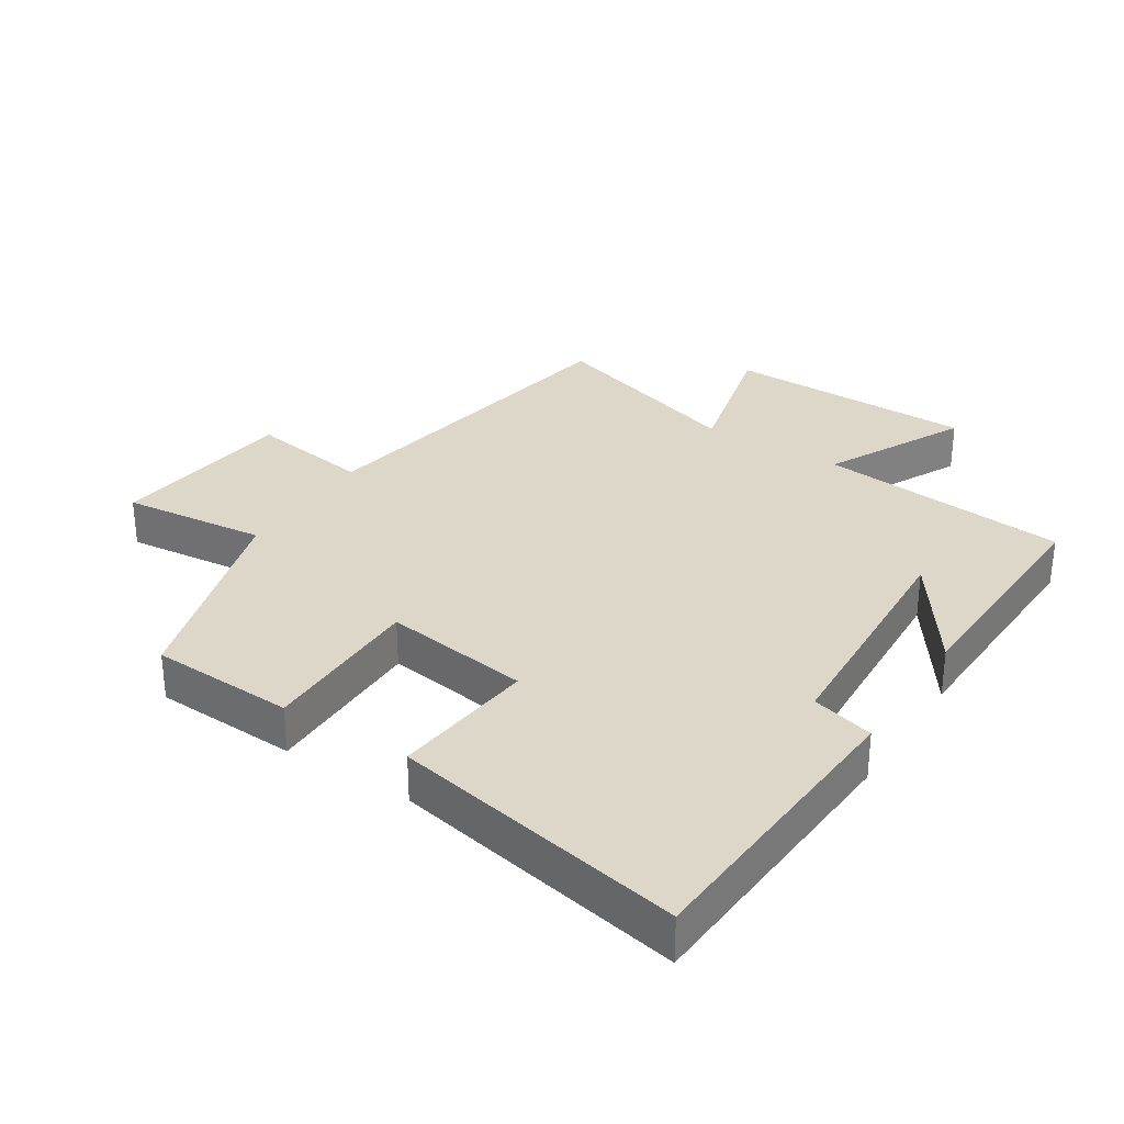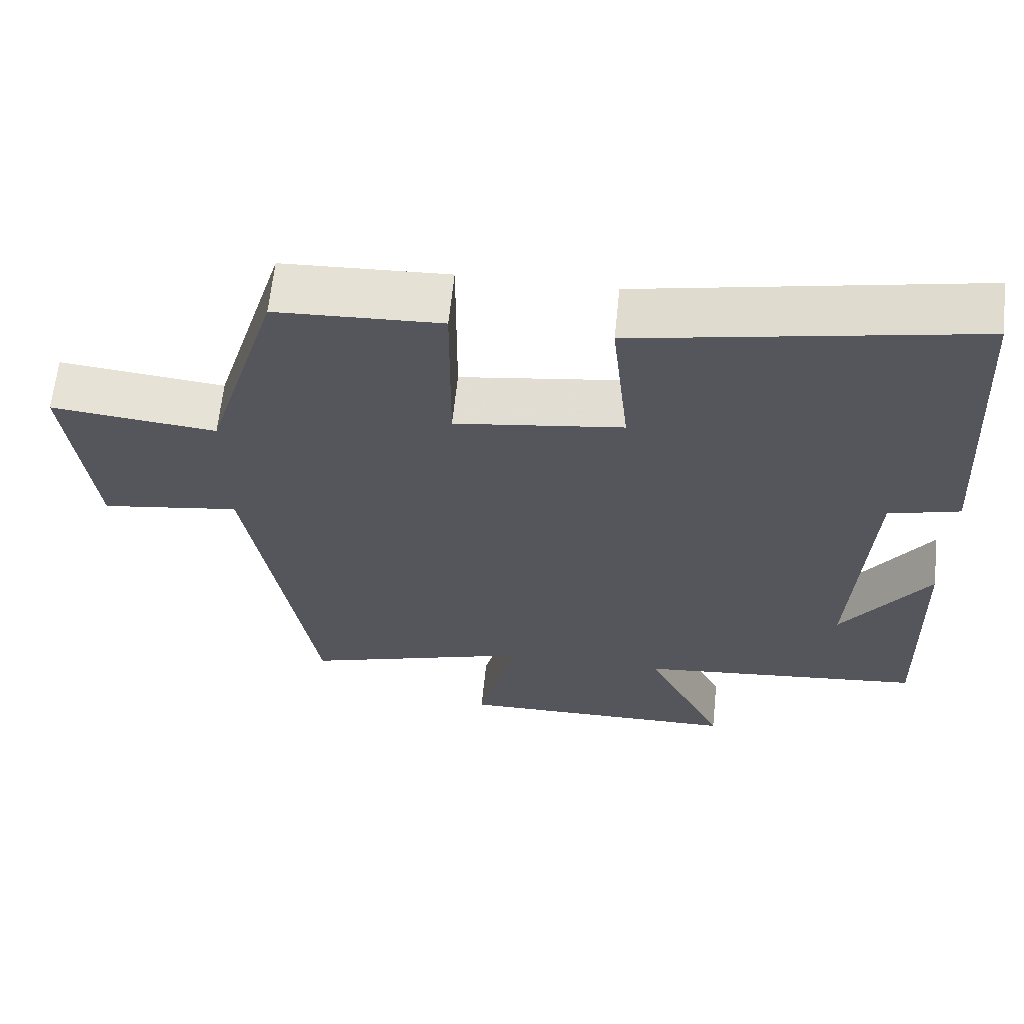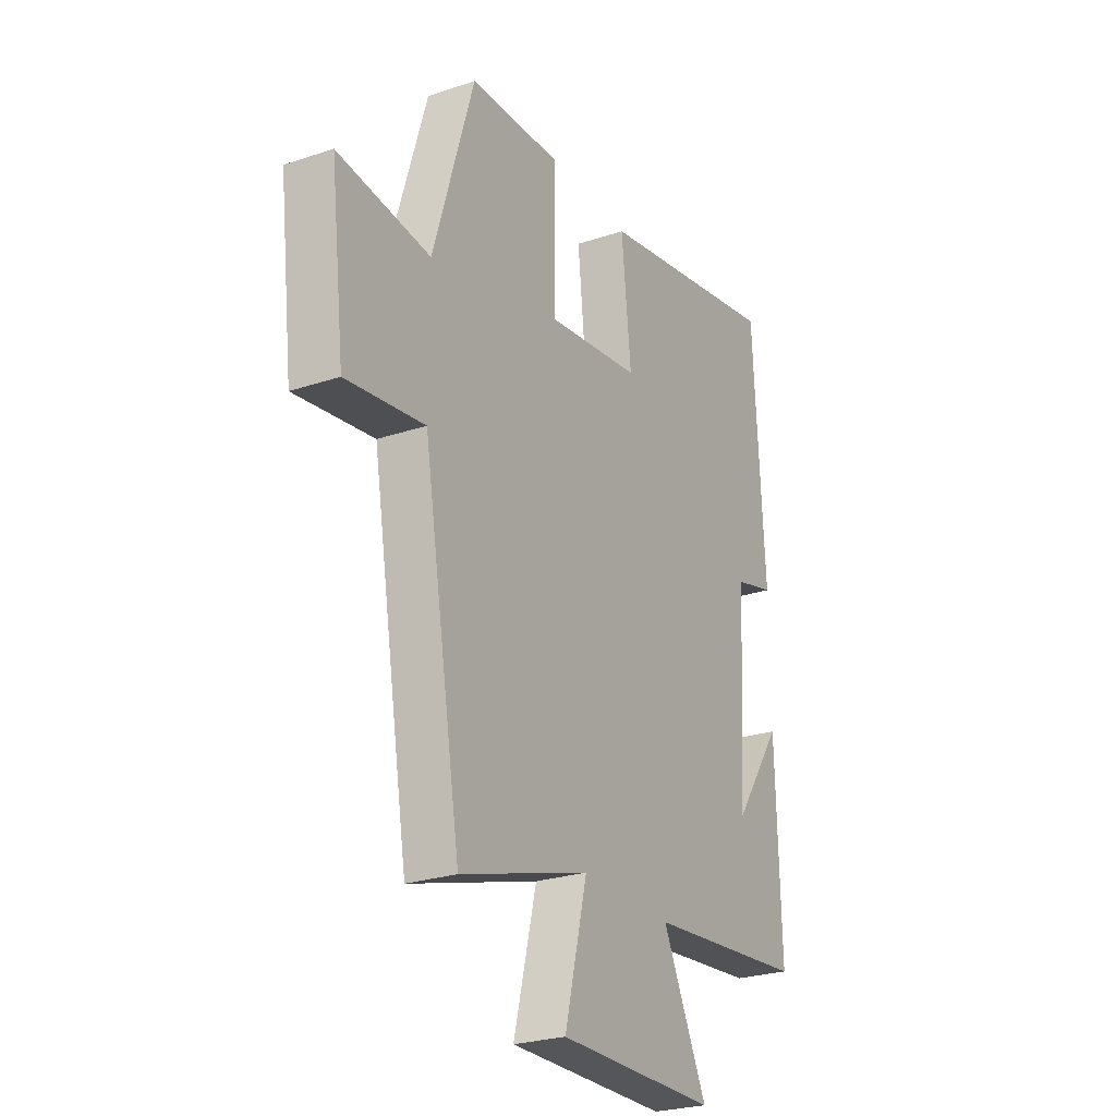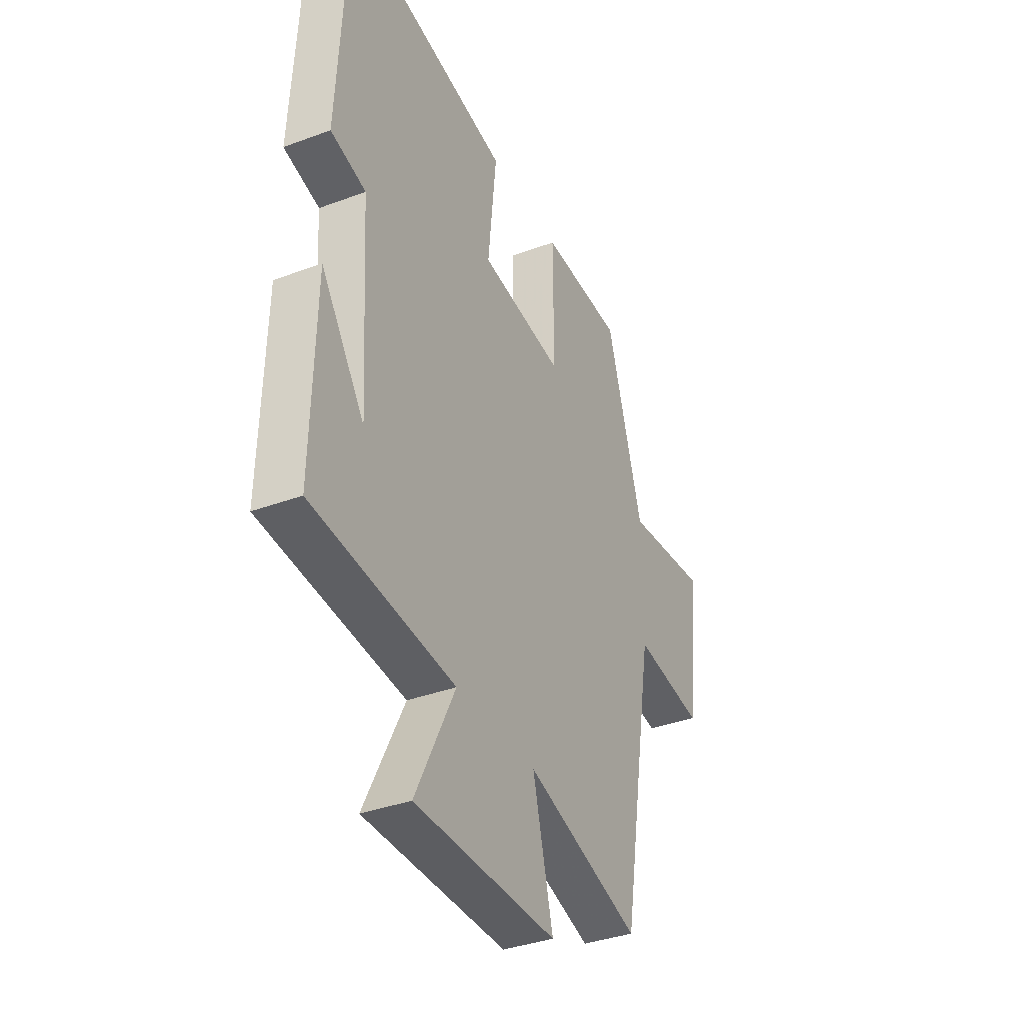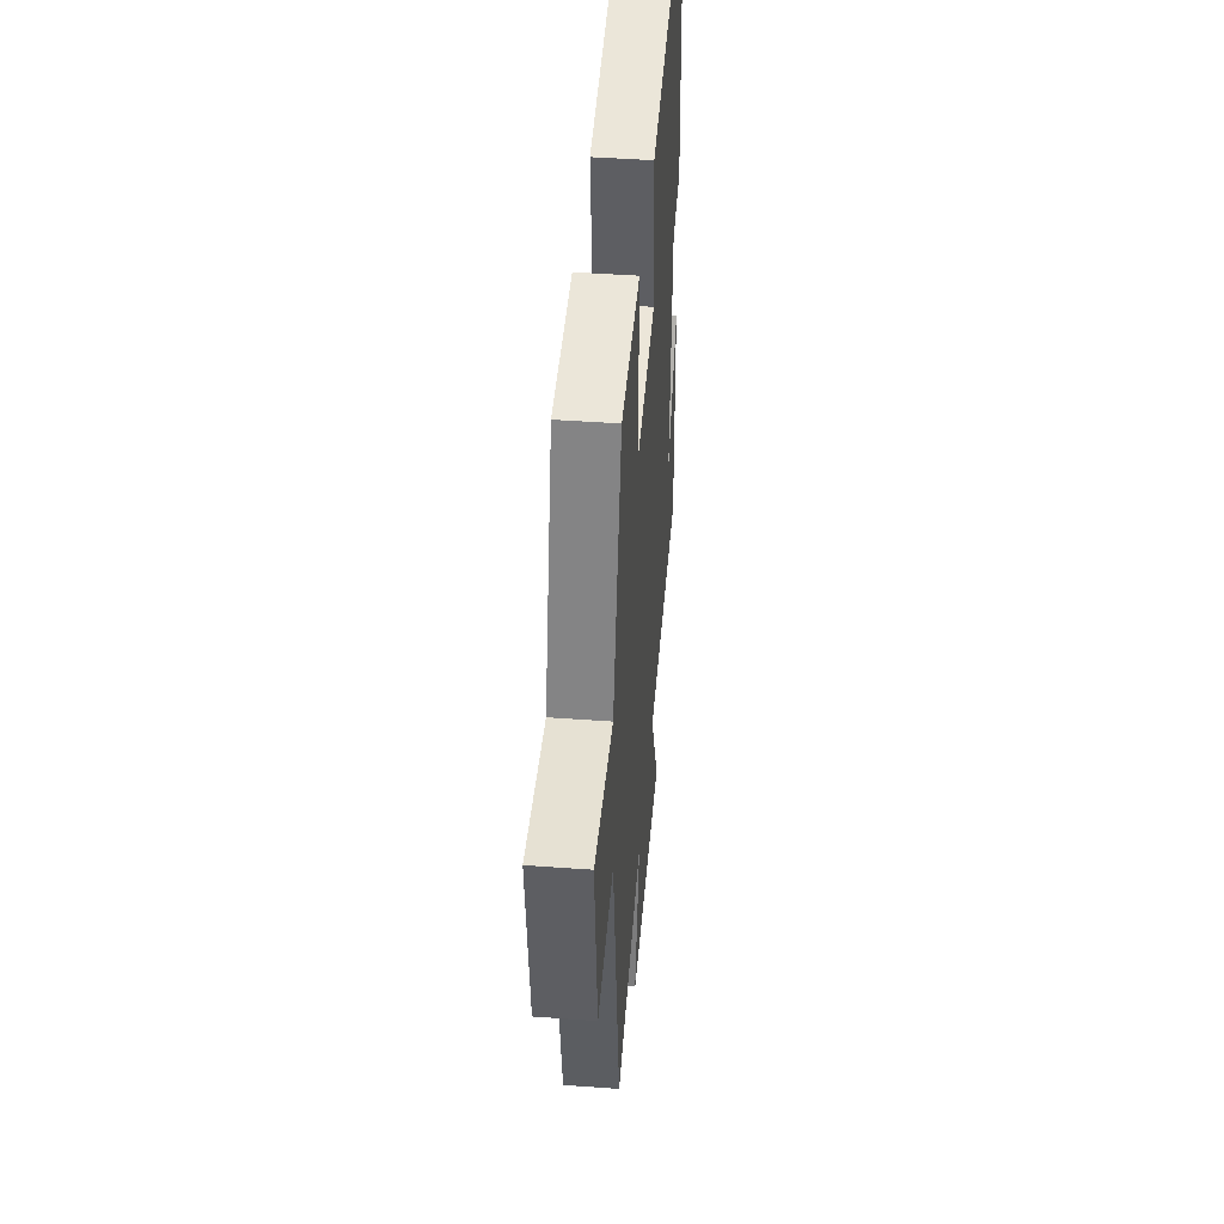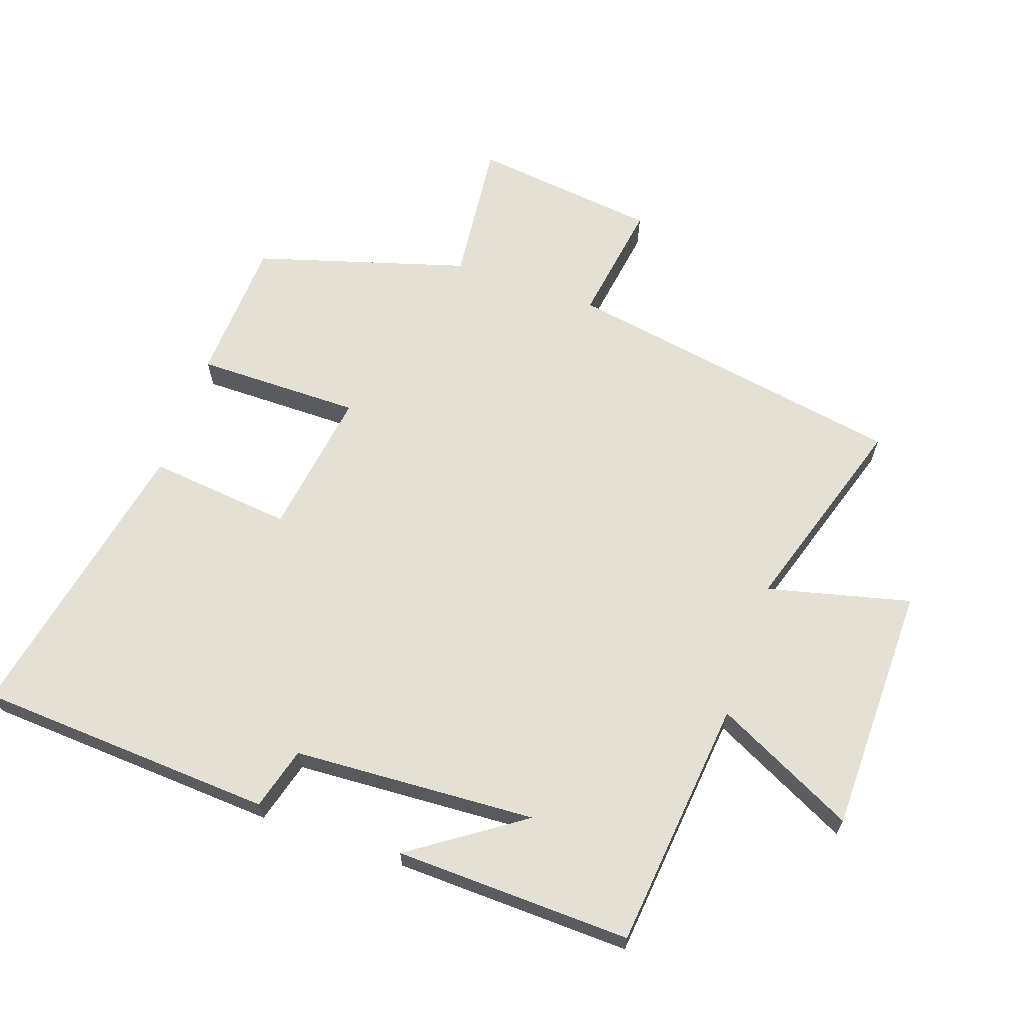
<metadata>
{"format":"obj","ext":"obj","renderer":"f3d","projection":"perspective","resolution":1024,"background":"white","views":[{"elev":30.9,"azim":32.8,"up":"+Y"},{"elev":63.5,"azim":5.9,"up":"+Z"},{"elev":-25.8,"azim":-61.9,"up":"+Z"},{"elev":-36.4,"azim":115.9,"up":"+Z"},{"elev":44.7,"azim":-85.1,"up":"+Z"},{"elev":65.2,"azim":109.3,"up":"+Y"}]}
</metadata>
<code>
v -0.41 0.07 -0.597
v -0.5 0.07 -0.068
v -0.688 0.07 -0.096
v -0.722 0.07 0.19
v -0.5 0.07 0.166
v -0.402 0.07 0.49
v -0.18 0.07 0.5
v -0.181 0.07 0.247
v 0.045 0.07 0.279
v 0.022 0.07 0.5
v 0.474 0.07 0.589
v 0.5 0.07 0.131
v 0.404 0.07 0.105
v 0.382 0.07 -0.269
v 0.5 0.07 -0.099
v 0.51 0.07 -0.462
v 0.124 0.07 -0.5
v 0.231 0.07 -0.716
v -0.153 0.07 -0.72
v -0.098 0.07 -0.5
v -0.41 0 -0.597
v -0.5 0 -0.068
v -0.688 0 -0.096
v -0.722 0 0.19
v -0.5 0 0.166
v -0.402 0 0.49
v -0.18 0 0.5
v -0.181 0 0.247
v 0.045 0 0.279
v 0.022 0 0.5
v 0.474 0 0.589
v 0.5 0 0.131
v 0.404 0 0.105
v 0.382 0 -0.269
v 0.5 0 -0.099
v 0.51 0 -0.462
v 0.124 0 -0.5
v 0.231 0 -0.716
v -0.153 0 -0.72
v -0.098 0 -0.5
f 17 18 19 20
f 16 17 20
f 14 15 16
f 14 16 20
f 20 1 2
f 14 20 2
f 13 14 2
f 11 12 13
f 10 11 13
f 9 10 13
f 13 2 3
f 9 13 3
f 8 9 3
f 5 6 7 8
f 3 4 5
f 3 5 8
f 40 39 38 37
f 40 37 36
f 36 35 34
f 40 36 34
f 22 21 40
f 22 40 34
f 22 34 33
f 33 32 31
f 33 31 30
f 33 30 29
f 23 22 33
f 23 33 29
f 23 29 28
f 28 27 26 25
f 25 24 23
f 28 25 23
f 1 21 22 2
f 2 22 23 3
f 3 23 24 4
f 4 24 25 5
f 5 25 26 6
f 6 26 27 7
f 7 27 28 8
f 8 28 29 9
f 9 29 30 10
f 10 30 31 11
f 11 31 32 12
f 12 32 33 13
f 13 33 34 14
f 14 34 35 15
f 15 35 36 16
f 16 36 37 17
f 17 37 38 18
f 18 38 39 19
f 19 39 40 20
f 20 40 21 1

</code>
